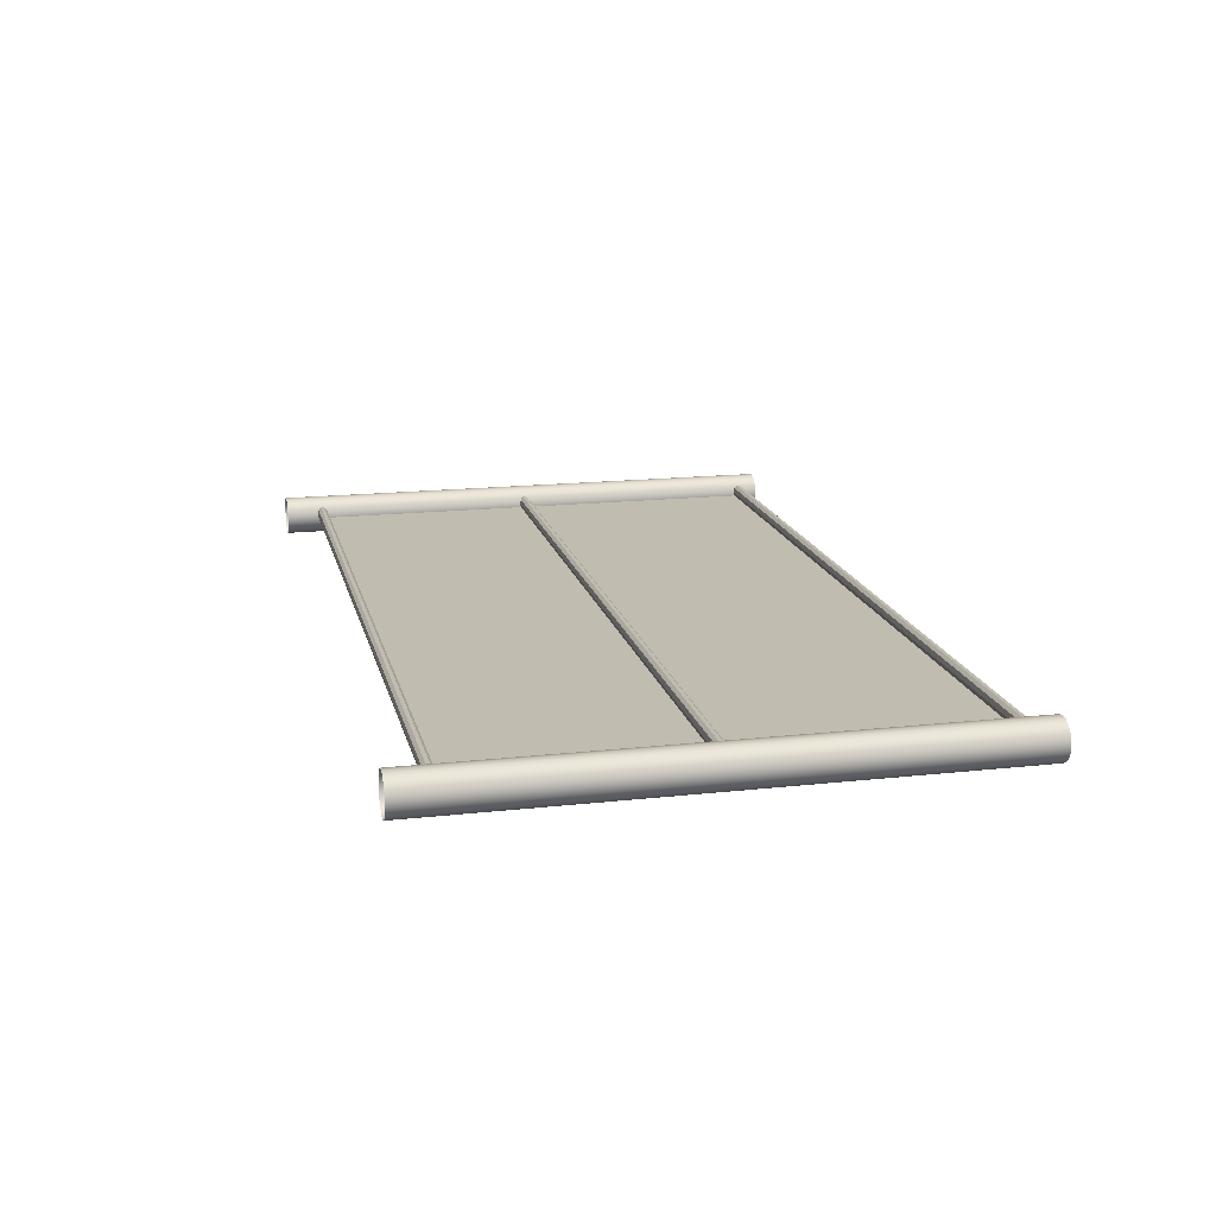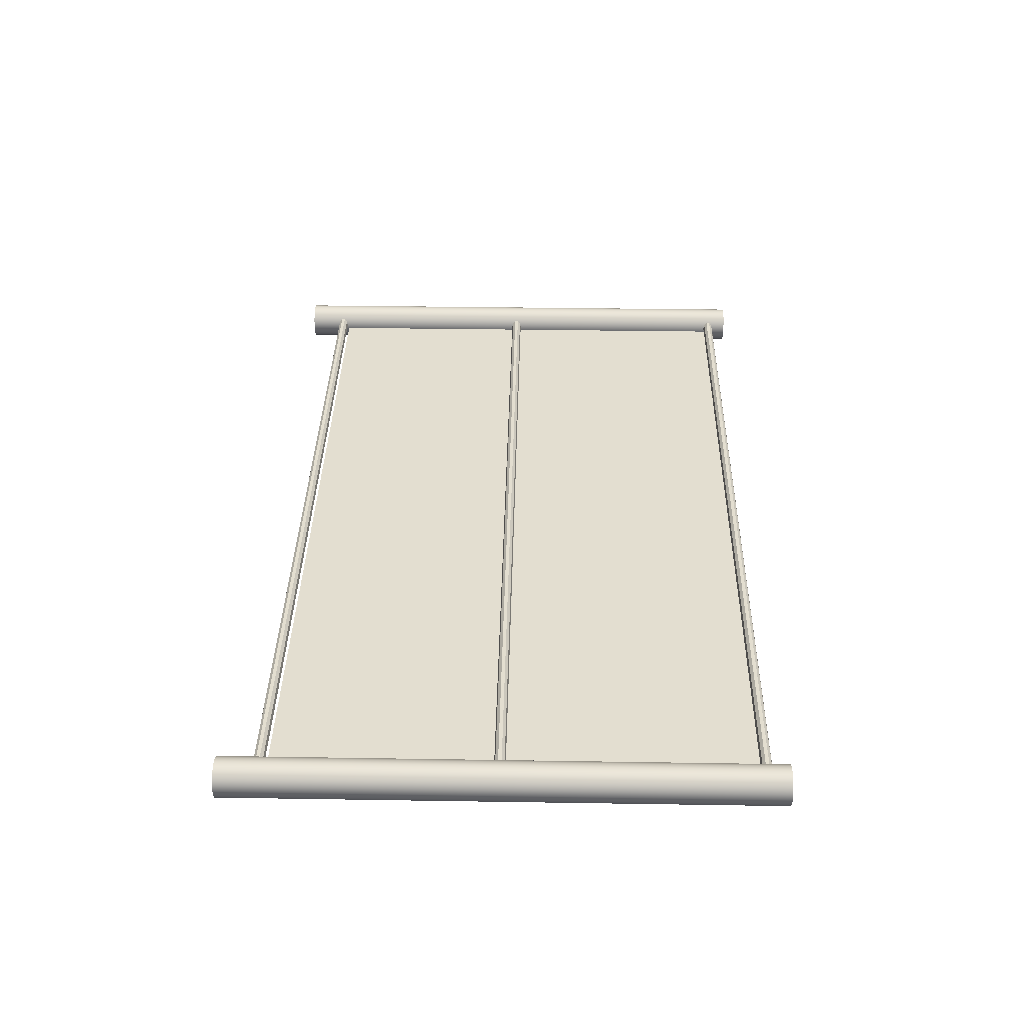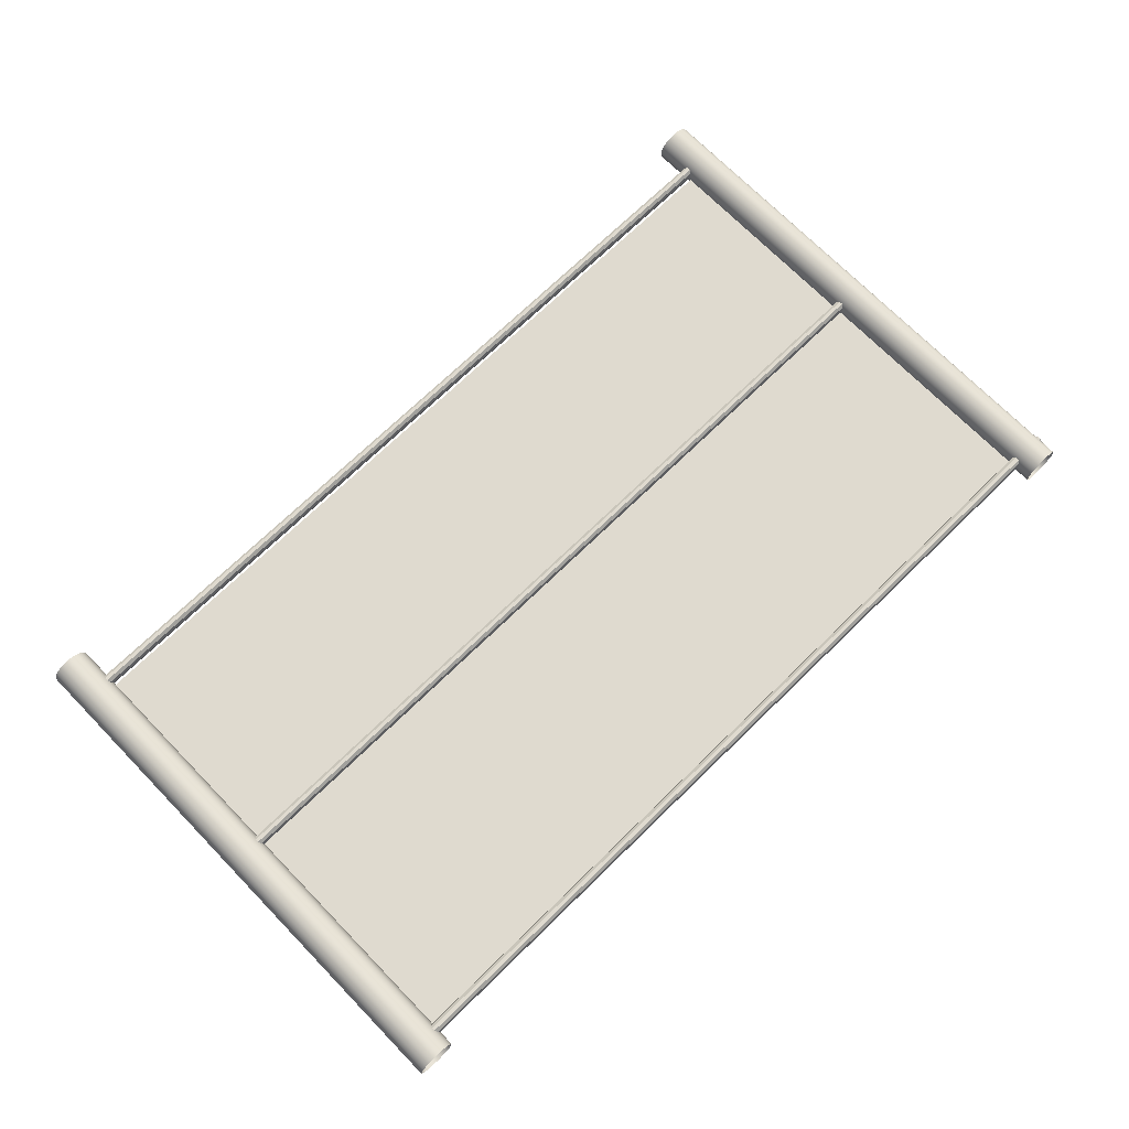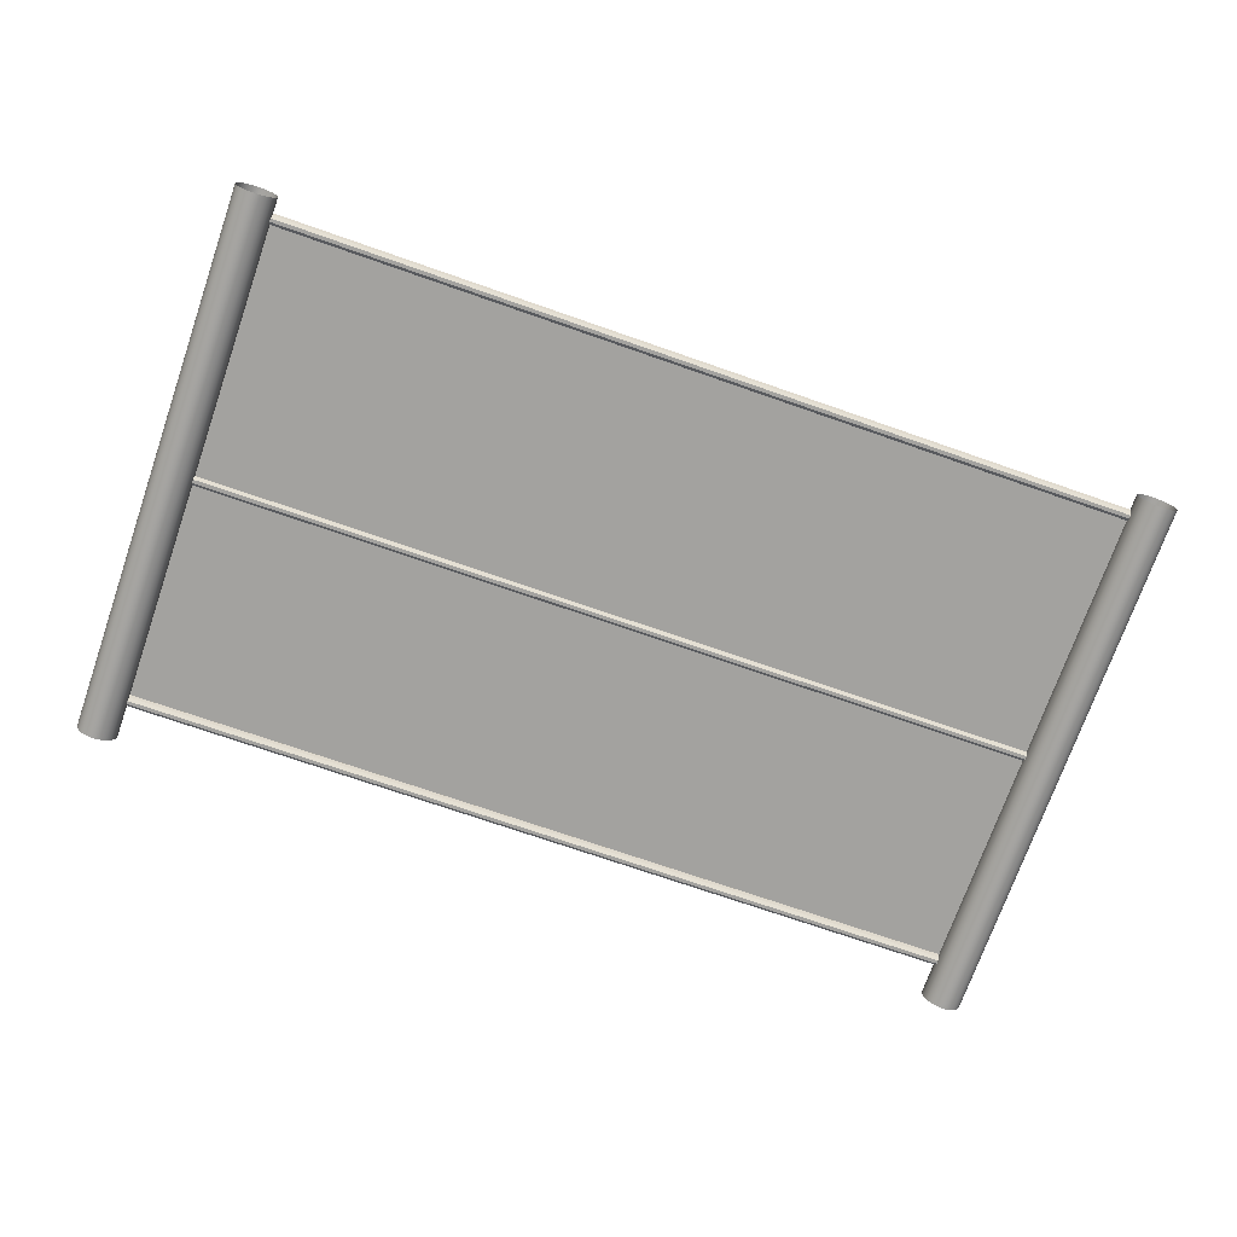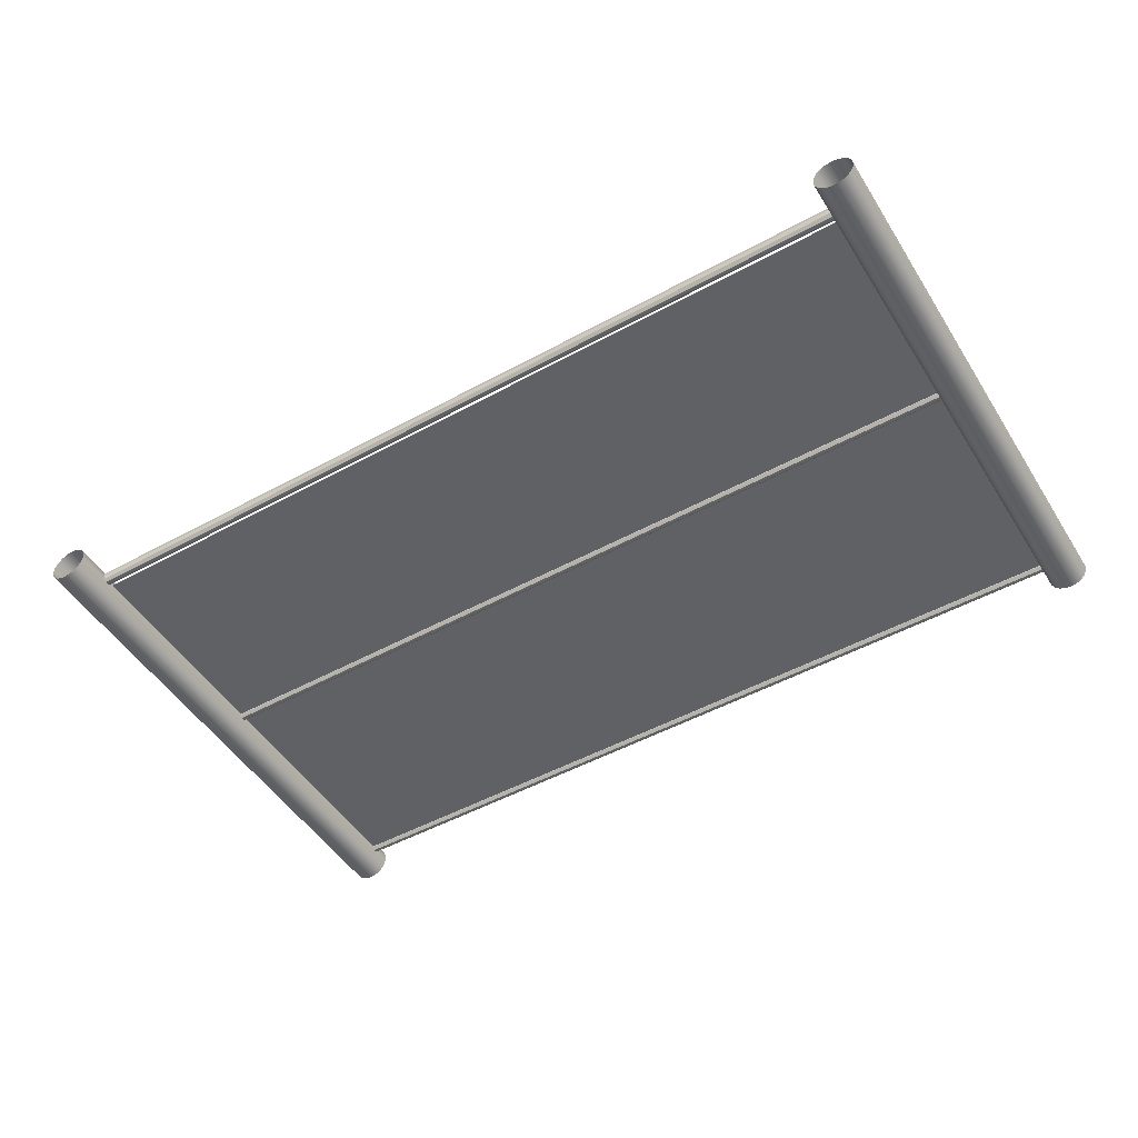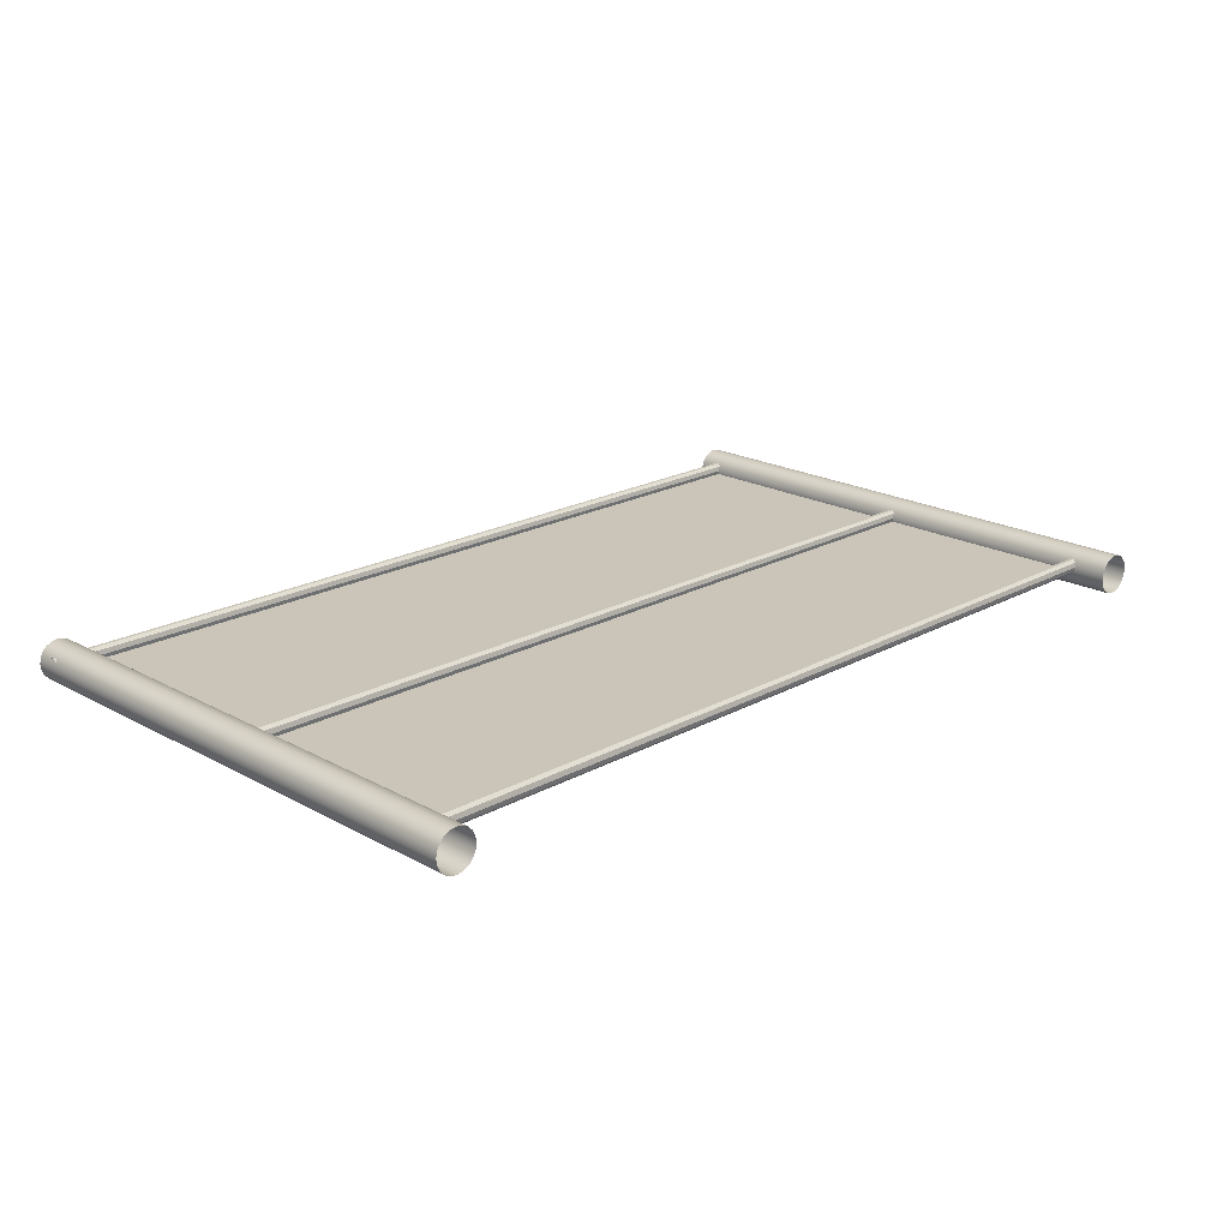
<metadata>
{"format":"obj","ext":"obj","renderer":"f3d","projection":"perspective","resolution":1024,"background":"white","views":[{"elev":16.6,"azim":77.2,"up":"+Z"},{"elev":35.7,"azim":91.2,"up":"+Z"},{"elev":70.9,"azim":135.7,"up":"+Z"},{"elev":-72.5,"azim":160.8,"up":"+Z"},{"elev":-49.4,"azim":31.2,"up":"+Z"},{"elev":20.3,"azim":-45.0,"up":"+Z"}]}
</metadata>
<code>
g default
v 8.703 -17.63 -0.03123
v 8.688 -17.63 -0.05941
v 8.666 -17.63 -0.08177
v 8.638 -17.63 -0.09613
v 8.607 -17.63 -0.1011
v 8.575 -17.63 -0.09613
v 8.547 -17.63 -0.08177
v 8.525 -17.63 -0.05941
v 8.51 -17.63 -0.03123
v 8.505 -17.63 -0
v 8.51 -17.63 0.03123
v 8.525 -17.63 0.05941
v 8.547 -17.63 0.08177
v 8.575 -17.63 0.09613
v 8.607 -17.63 0.1011
v 8.638 -17.63 0.09613
v 8.666 -17.63 0.08177
v 8.688 -17.63 0.05941
v 8.703 -17.63 0.03123
v 8.708 -17.63 -0
v 8.703 -14.85 -0.03123
v 8.688 -14.85 -0.05941
v 8.666 -14.85 -0.08177
v 8.638 -14.85 -0.09613
v 8.607 -14.85 -0.1011
v 8.575 -14.85 -0.09613
v 8.547 -14.85 -0.08177
v 8.525 -14.85 -0.05941
v 8.51 -14.85 -0.03123
v 8.505 -14.85 -0
v 8.51 -14.85 0.03123
v 8.525 -14.85 0.05941
v 8.547 -14.85 0.08177
v 8.575 -14.85 0.09613
v 8.607 -14.85 0.1011
v 8.638 -14.85 0.09613
v 8.666 -14.85 0.08177
v 8.688 -14.85 0.05941
v 8.703 -14.85 0.03123
v 8.708 -14.85 -0
v 8.69 -14.93 -0.004173
v 8.69 -14.95 -0.01861
v 8.69 -14.97 -0.01861
v 8.69 -14.98 -0.004173
v 8.69 -14.99 0.01918
v 8.69 -14.98 0.04254
v 8.69 -14.97 0.05698
v 8.69 -14.95 0.05698
v 8.69 -14.93 0.04254
v 8.69 -14.93 0.01918
v 4.054 -14.93 -0.004173
v 4.054 -14.95 -0.01861
v 4.054 -14.97 -0.01861
v 4.054 -14.98 -0.004173
v 4.054 -14.99 0.01918
v 4.054 -14.98 0.04254
v 4.054 -14.97 0.05698
v 4.054 -14.95 0.05698
v 4.054 -14.93 0.04254
v 4.054 -14.93 0.01918
v 8.562 -16.23 -0.004173
v 8.562 -16.25 -0.01861
v 8.562 -16.26 -0.01861
v 8.562 -16.28 -0.004173
v 8.562 -16.28 0.01918
v 8.562 -16.28 0.04254
v 8.562 -16.26 0.05698
v 8.562 -16.25 0.05698
v 8.562 -16.23 0.04254
v 8.562 -16.23 0.01918
v 4.183 -16.23 -0.004173
v 4.183 -16.25 -0.01861
v 4.183 -16.26 -0.01861
v 4.183 -16.28 -0.004173
v 4.183 -16.28 0.01918
v 4.183 -16.28 0.04254
v 4.183 -16.26 0.05698
v 4.183 -16.25 0.05698
v 4.183 -16.23 0.04254
v 4.183 -16.23 0.01918
v 4.242 -17.63 -0.03123
v 4.227 -17.63 -0.05941
v 4.205 -17.63 -0.08177
v 4.177 -17.63 -0.09613
v 4.145 -17.63 -0.1011
v 4.114 -17.63 -0.09613
v 4.086 -17.63 -0.08177
v 4.064 -17.63 -0.05941
v 4.049 -17.63 -0.03123
v 4.044 -17.63 -0
v 4.049 -17.63 0.03123
v 4.064 -17.63 0.05941
v 4.086 -17.63 0.08177
v 4.114 -17.63 0.09613
v 4.145 -17.63 0.1011
v 4.177 -17.63 0.09613
v 4.205 -17.63 0.08177
v 4.227 -17.63 0.05941
v 4.242 -17.63 0.03123
v 4.247 -17.63 -0
v 4.242 -14.85 -0.03123
v 4.227 -14.85 -0.05941
v 4.205 -14.85 -0.08177
v 4.177 -14.85 -0.09613
v 4.145 -14.85 -0.1011
v 4.114 -14.85 -0.09613
v 4.086 -14.85 -0.08177
v 4.064 -14.85 -0.05941
v 4.049 -14.85 -0.03123
v 4.044 -14.85 -0
v 4.049 -14.85 0.03123
v 4.064 -14.85 0.05941
v 4.086 -14.85 0.08177
v 4.114 -14.85 0.09613
v 4.145 -14.85 0.1011
v 4.177 -14.85 0.09613
v 4.205 -14.85 0.08177
v 4.227 -14.85 0.05941
v 4.242 -14.85 0.03123
v 4.247 -14.85 -0
v 4.17 -17.4 -0.000581
v 8.606 -17.4 -0.000581
v 4.17 -14.94 -0.000581
v 8.606 -14.94 -0.000581
v 8.562 -17.41 -0.004173
v 8.562 -17.43 -0.01861
v 8.562 -17.44 -0.01861
v 8.562 -17.46 -0.004173
v 8.562 -17.46 0.01918
v 8.562 -17.46 0.04254
v 8.562 -17.44 0.05698
v 8.562 -17.43 0.05698
v 8.562 -17.41 0.04254
v 8.562 -17.41 0.01918
v 4.183 -17.41 -0.004173
v 4.183 -17.43 -0.01861
v 4.183 -17.44 -0.01861
v 4.183 -17.46 -0.004173
v 4.183 -17.46 0.01918
v 4.183 -17.46 0.04254
v 4.183 -17.44 0.05698
v 4.183 -17.43 0.05698
v 4.183 -17.41 0.04254
v 4.183 -17.41 0.01918
g pCylinder37
f 1 2 22 21
f 2 3 23 22
f 3 4 24 23
f 4 5 25 24
f 5 6 26 25
f 6 7 27 26
f 7 8 28 27
f 8 9 29 28
f 9 10 30 29
f 10 11 31 30
f 11 12 32 31
f 12 13 33 32
f 13 14 34 33
f 14 15 35 34
f 15 16 36 35
f 16 17 37 36
f 17 18 38 37
f 18 19 39 38
f 19 20 40 39
f 20 1 21 40
f 41 42 52 51
f 42 43 53 52
f 43 44 54 53
f 44 45 55 54
f 45 46 56 55
f 46 47 57 56
f 47 48 58 57
f 48 49 59 58
f 49 50 60 59
f 50 41 51 60
f 61 62 72 71
f 62 63 73 72
f 63 64 74 73
f 64 65 75 74
f 65 66 76 75
f 66 67 77 76
f 67 68 78 77
f 68 69 79 78
f 69 70 80 79
f 70 61 71 80
f 81 82 102 101
f 82 83 103 102
f 83 84 104 103
f 84 85 105 104
f 85 86 106 105
f 86 87 107 106
f 87 88 108 107
f 88 89 109 108
f 89 90 110 109
f 90 91 111 110
f 91 92 112 111
f 92 93 113 112
f 93 94 114 113
f 94 95 115 114
f 95 96 116 115
f 96 97 117 116
f 97 98 118 117
f 98 99 119 118
f 99 100 120 119
f 100 81 101 120
f 121 122 124 123
f 125 126 136 135
f 126 127 137 136
f 127 128 138 137
f 128 129 139 138
f 129 130 140 139
f 130 131 141 140
f 131 132 142 141
f 132 133 143 142
f 133 134 144 143
f 134 125 135 144

</code>
